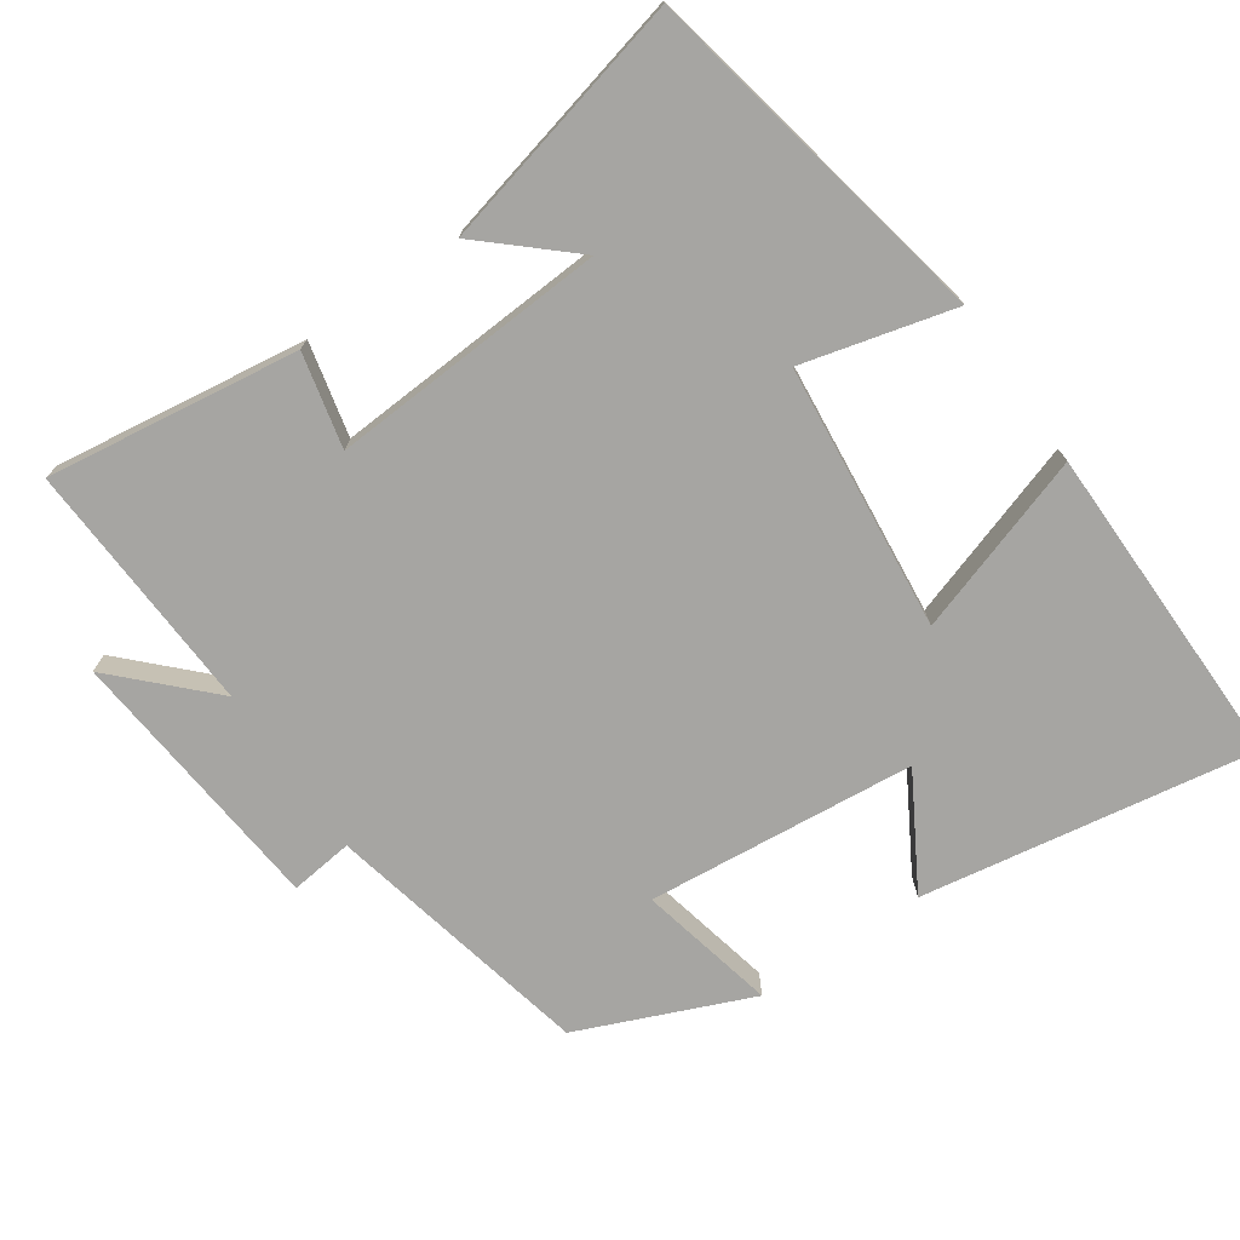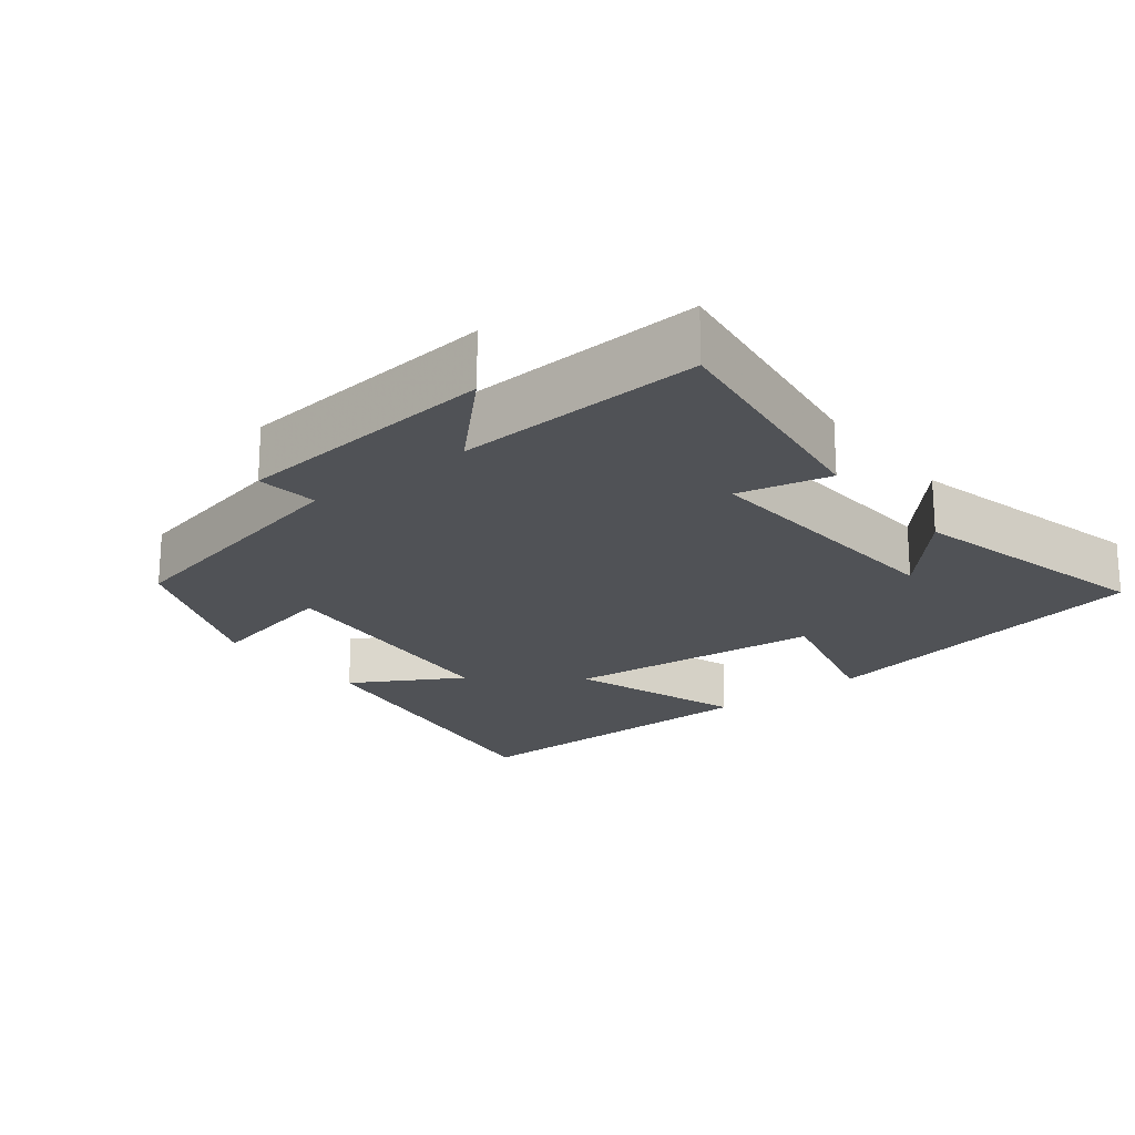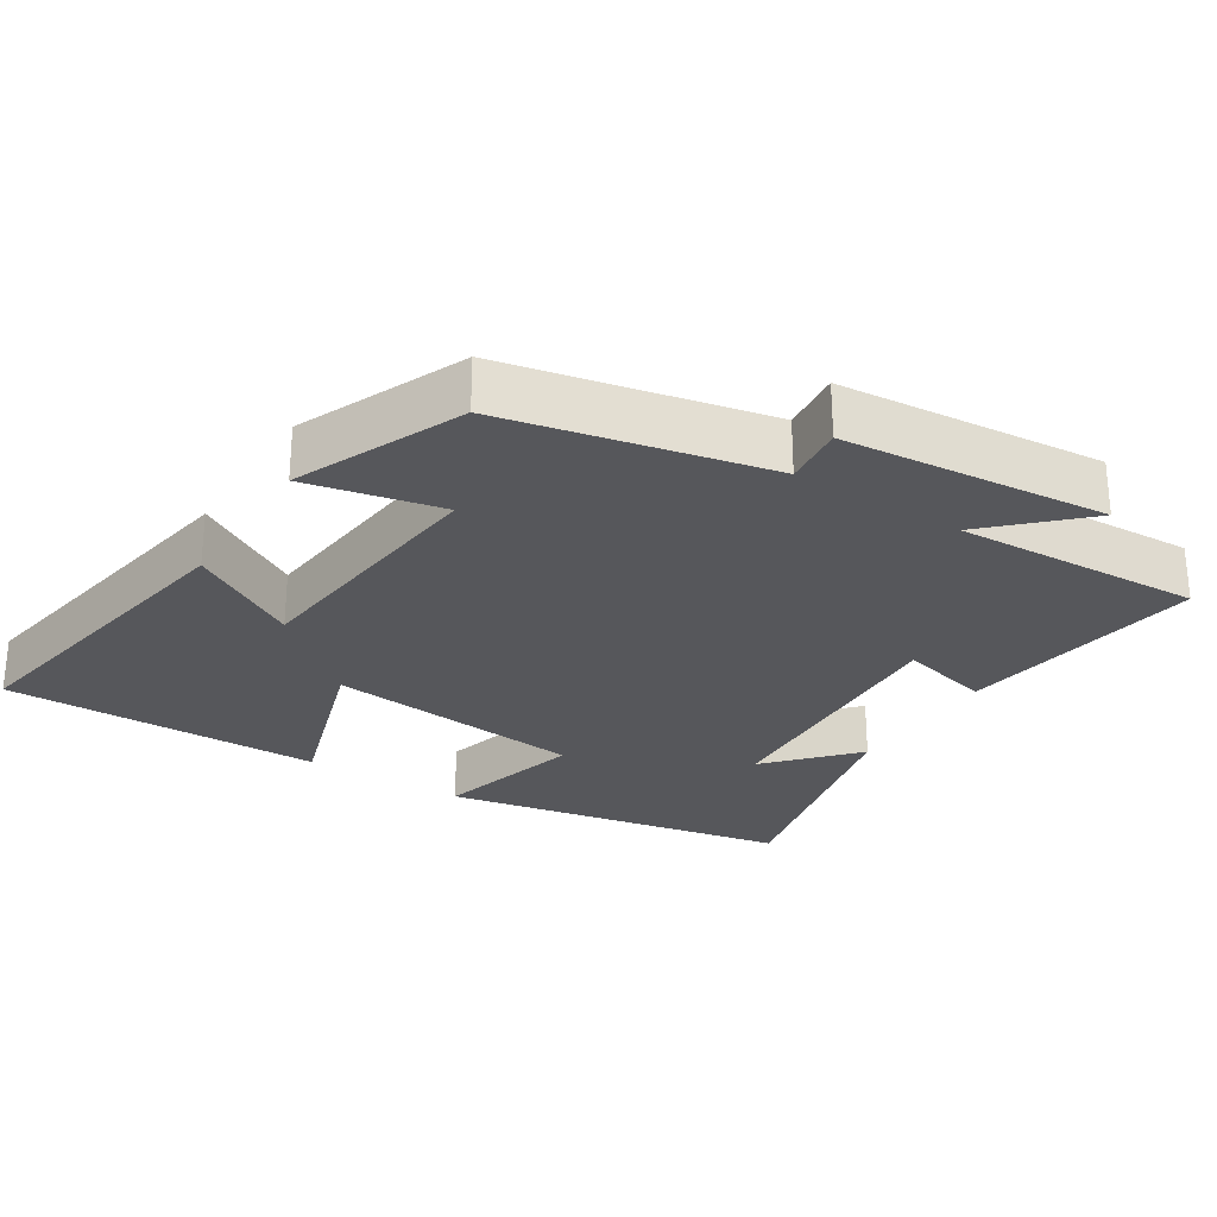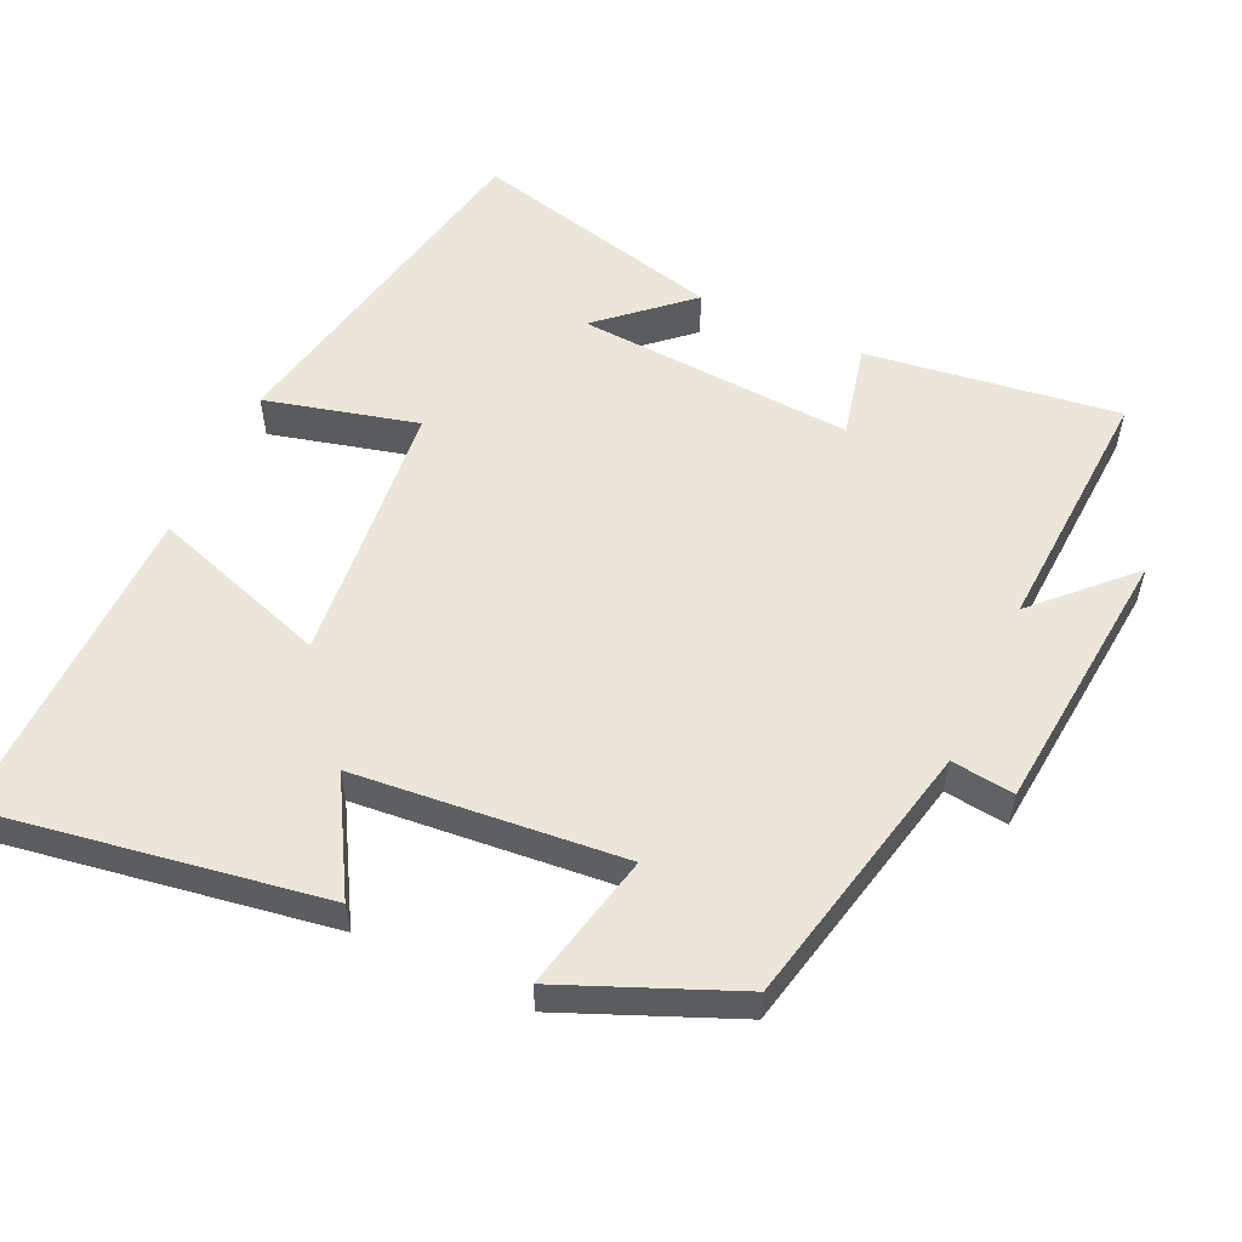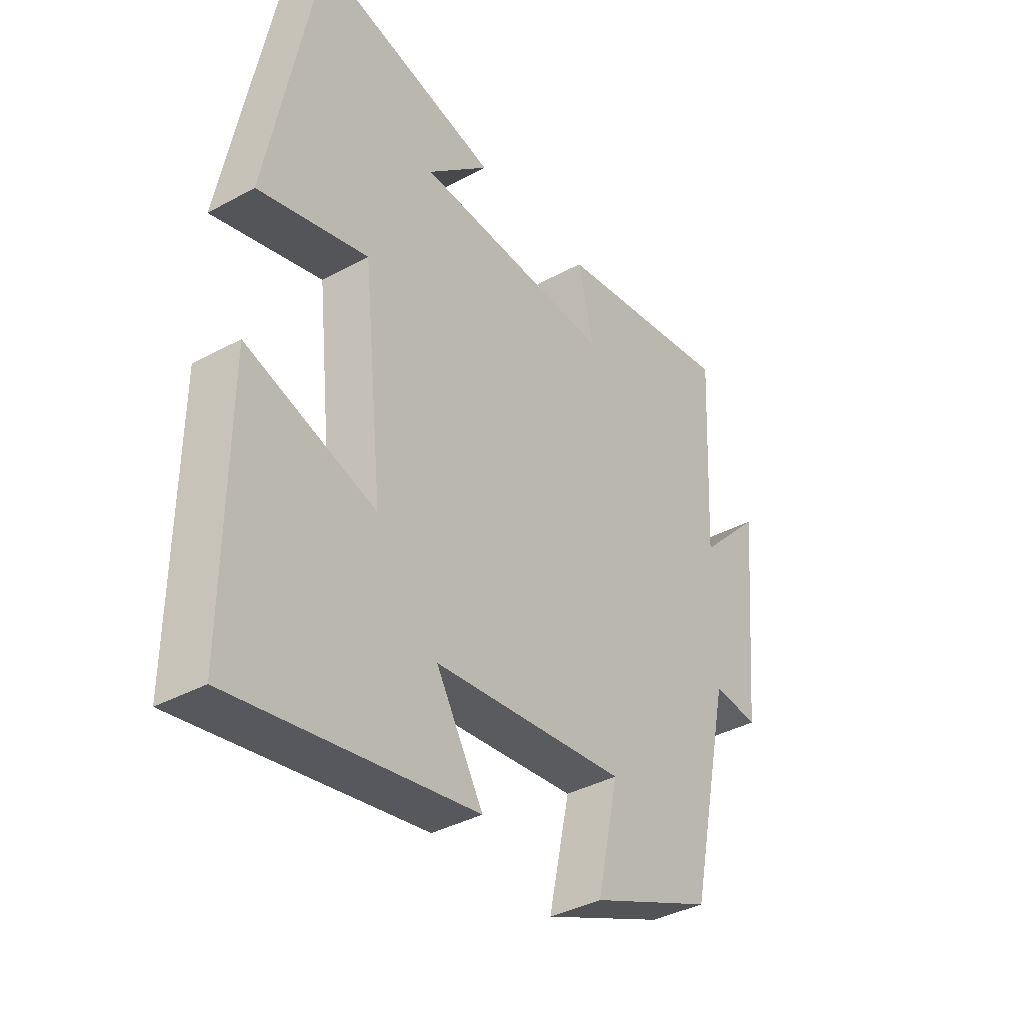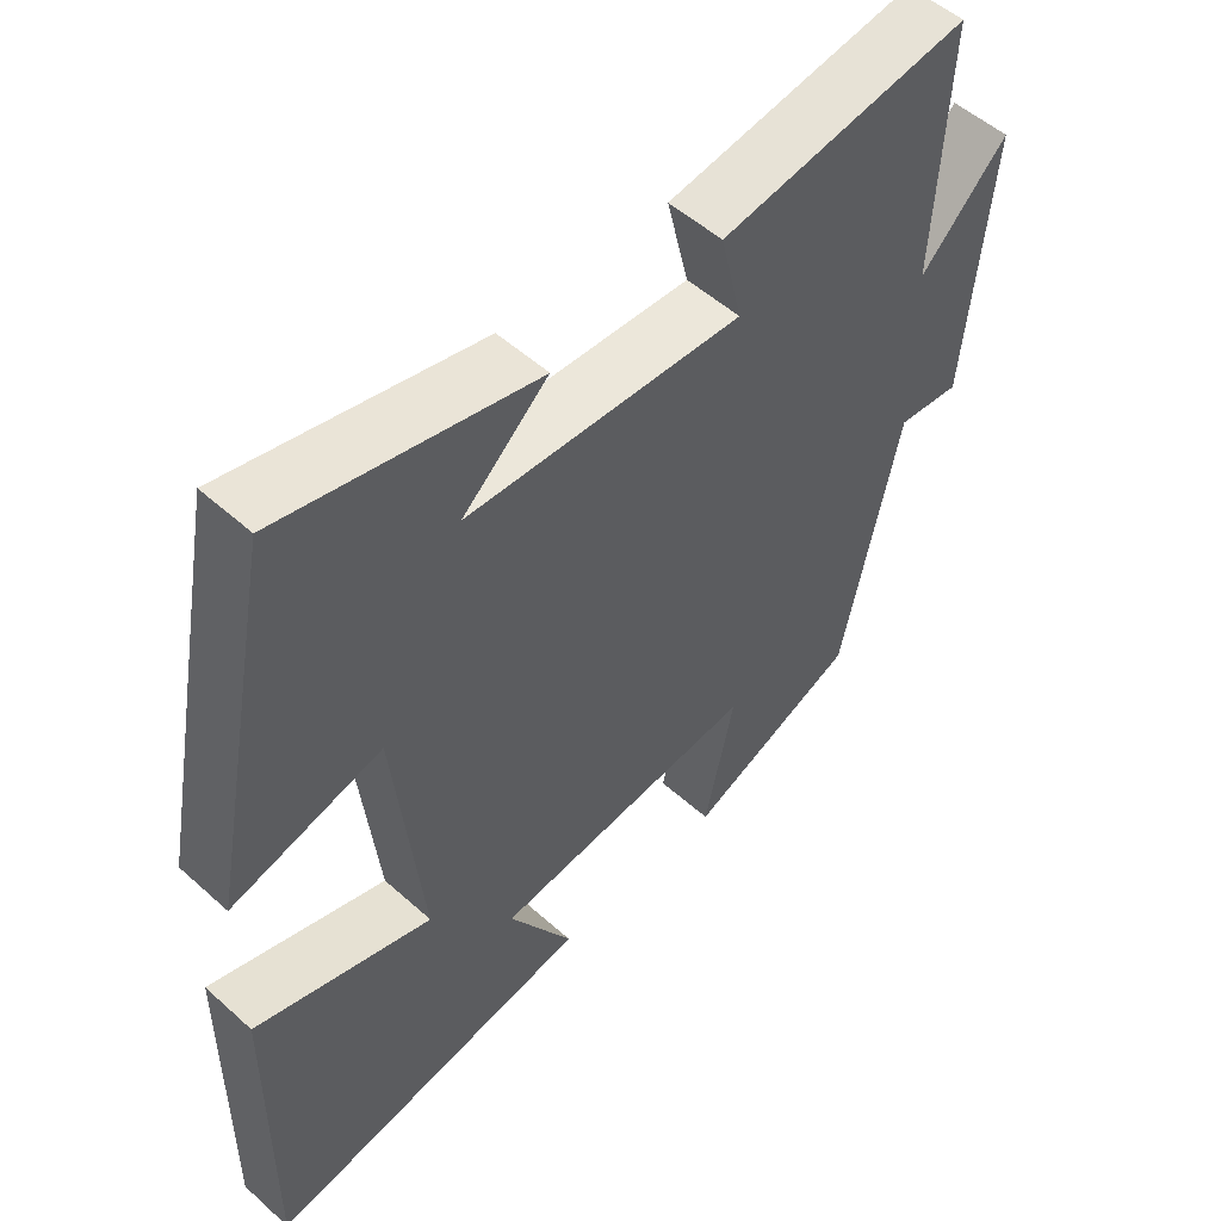
<metadata>
{"format":"obj","ext":"obj","renderer":"f3d","projection":"perspective","resolution":1024,"background":"white","views":[{"elev":-73.7,"azim":34.7,"up":"+Y"},{"elev":-20.7,"azim":-51.5,"up":"+Y"},{"elev":-27.2,"azim":-122.5,"up":"+Y"},{"elev":55.4,"azim":-154.9,"up":"+Y"},{"elev":-37.6,"azim":124.9,"up":"+Z"},{"elev":52.9,"azim":133.8,"up":"+Z"}]}
</metadata>
<code>
v 0.405 0.07 0.583
v 0.5 0.07 0.098
v 0.293 0.07 0.152
v 0.255 0.07 -0.21
v 0.5 0.07 -0.13
v 0.504 0.07 -0.576
v 0.049 0.07 -0.5
v 0.138 0.07 -0.348
v -0.228 0.07 -0.312
v -0.187 0.07 -0.5
v -0.421 0.07 -0.401
v -0.5 0.07 -0.035
v -0.586 0.07 -0.045
v -0.62 0.07 0.325
v -0.5 0.07 0.203
v -0.517 0.07 0.549
v -0.173 0.07 0.5
v -0.203 0.07 0.372
v 0.175 0.07 0.394
v 0.057 0.07 0.5
v 0.405 0 0.583
v 0.5 0 0.098
v 0.293 0 0.152
v 0.255 0 -0.21
v 0.5 0 -0.13
v 0.504 0 -0.576
v 0.049 0 -0.5
v 0.138 0 -0.348
v -0.228 0 -0.312
v -0.187 0 -0.5
v -0.421 0 -0.401
v -0.5 0 -0.035
v -0.586 0 -0.045
v -0.62 0 0.325
v -0.5 0 0.203
v -0.517 0 0.549
v -0.173 0 0.5
v -0.203 0 0.372
v 0.175 0 0.394
v 0.057 0 0.5
f 19 20 1
f 15 16 17 18
f 15 18 19
f 12 13 14 15
f 12 15 19
f 9 10 11 12
f 8 9 12 19
f 5 6 7 8
f 4 5 8
f 3 4 8 19
f 1 2 3 19
f 21 40 39
f 38 37 36 35
f 39 38 35
f 35 34 33 32
f 39 35 32
f 32 31 30 29
f 39 32 29 28
f 28 27 26 25
f 28 25 24
f 39 28 24 23
f 39 23 22 21
f 1 21 22 2
f 2 22 23 3
f 3 23 24 4
f 4 24 25 5
f 5 25 26 6
f 6 26 27 7
f 7 27 28 8
f 8 28 29 9
f 9 29 30 10
f 10 30 31 11
f 11 31 32 12
f 12 32 33 13
f 13 33 34 14
f 14 34 35 15
f 15 35 36 16
f 16 36 37 17
f 17 37 38 18
f 18 38 39 19
f 19 39 40 20
f 20 40 21 1

</code>
